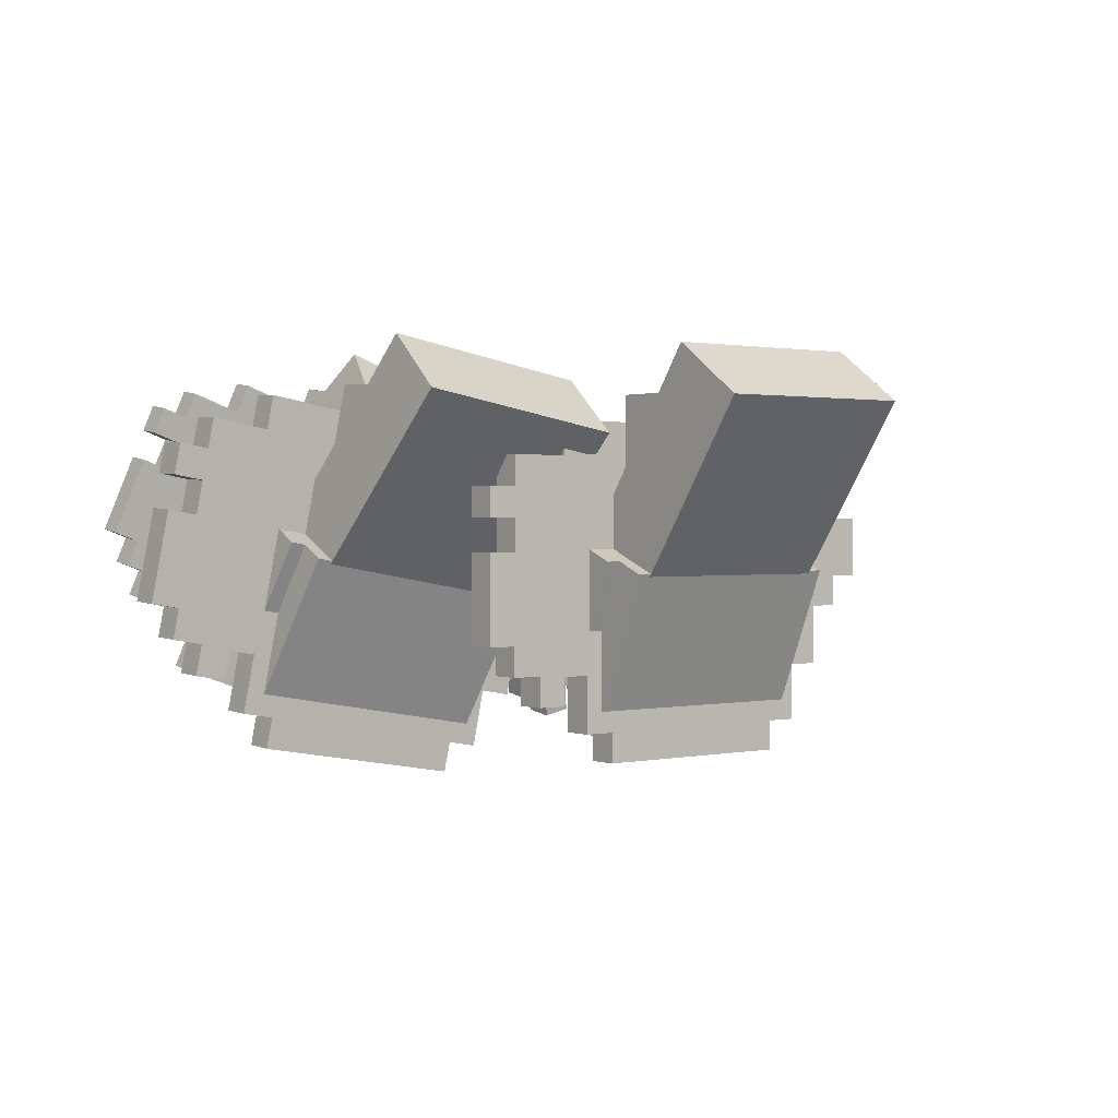
<metadata>
{"format":"obj","ext":"obj","renderer":"f3d","projection":"perspective","resolution":1024,"background":"white","views":[{"elev":1.1,"azim":-37.9,"up":"+Z"}]}
</metadata>
<code>
o cube
v 0.1504 0.1481 -0.02237
v 0.1504 0.1481 -0.2191
v 0.1504 0.1204 -0.02237
v 0.1504 0.1204 -0.2191
v -0.1536 0.1481 -0.2191
v -0.1536 0.1481 -0.02237
v -0.1536 0.1204 -0.2191
v -0.1536 0.1204 -0.02237
g Sporocarp
f 4 7 5 2
f 3 4 2 1
f 8 3 1 6
f 7 8 6 5
f 6 1 2 5
f 7 4 3 8
o cube
v 0.09352 0.1481 -0.2715
v 0.09352 0.1481 -0.2992
v 0.09352 0.1204 -0.2715
v 0.09352 0.1204 -0.2992
v -0.09994 0.1481 -0.2992
v -0.09994 0.1481 -0.2715
v -0.09994 0.1204 -0.2992
v -0.09994 0.1204 -0.2715
g Sporocarp
f 12 15 13 10
f 11 12 10 9
f 16 11 9 14
f 15 16 14 13
f 14 9 10 13
f 15 12 11 16
o cube
v -0.1536 0.1481 -0.02403
v -0.1536 0.1481 -0.1899
v -0.1536 0.1204 -0.02403
v -0.1536 0.1204 -0.1899
v -0.2076 0.1481 -0.1899
v -0.2076 0.1481 -0.02403
v -0.2076 0.1204 -0.1899
v -0.2076 0.1204 -0.02403
g Sporocarp
f 20 23 21 18
f 19 20 18 17
f 24 19 17 22
f 23 24 22 21
f 22 17 18 21
f 23 20 19 24
o cube
v -0.1536 0.1481 -0.1899
v -0.1536 0.1481 -0.2175
v -0.1536 0.1204 -0.1899
v -0.1536 0.1204 -0.2175
v -0.2088 0.1481 -0.2175
v -0.2088 0.1481 -0.1899
v -0.2088 0.1204 -0.2175
v -0.2088 0.1204 -0.1899
g Sporocarp
f 28 31 29 26
f 27 28 26 25
f 32 27 25 30
f 31 32 30 29
f 30 25 26 29
f 31 28 27 32
o cube
v -0.1536 0.1481 -0.2175
v -0.1536 0.1481 -0.2451
v -0.1536 0.1204 -0.2175
v -0.1536 0.1204 -0.2451
v -0.1812 0.1481 -0.2451
v -0.1812 0.1481 -0.2175
v -0.1812 0.1204 -0.2451
v -0.1812 0.1204 -0.2175
g Sporocarp
f 36 39 37 34
f 35 36 34 33
f 40 35 33 38
f 39 40 38 37
f 38 33 34 37
f 39 36 35 40
o cube
v -0.2072 0.1481 -0.05125
v -0.2072 0.1481 -0.07889
v -0.2072 0.1204 -0.05125
v -0.2072 0.1204 -0.07889
v -0.2348 0.1481 -0.07889
v -0.2348 0.1481 -0.05125
v -0.2348 0.1204 -0.07889
v -0.2348 0.1204 -0.05125
g Sporocarp
f 44 47 45 42
f 43 44 42 41
f 48 43 41 46
f 47 48 46 45
f 46 41 42 45
f 47 44 43 48
o cube
v 0.1768 0.1481 -0.02279
v 0.1768 0.1481 -0.1639
v 0.1768 0.1204 -0.02279
v 0.1768 0.1204 -0.1639
v 0.1504 0.1481 -0.1639
v 0.1504 0.1481 -0.02279
v 0.1504 0.1204 -0.1639
v 0.1504 0.1204 -0.02279
g Sporocarp
f 52 55 53 50
f 51 52 50 49
f 56 51 49 54
f 55 56 54 53
f 54 49 50 53
f 55 52 51 56
o cube
v 0.2045 0.1481 -0.07971
v 0.2045 0.1481 -0.135
v 0.2045 0.1204 -0.07971
v 0.2045 0.1204 -0.135
v 0.1768 0.1481 -0.135
v 0.1768 0.1481 -0.07971
v 0.1768 0.1204 -0.135
v 0.1768 0.1204 -0.07971
g Sporocarp
f 60 63 61 58
f 59 60 58 57
f 64 59 57 62
f 63 64 62 61
f 62 57 58 61
f 63 60 59 64
o cube
v 0.109 0.09463 -0.1176
v 0.109 0.1475 -0.2452
v 0.109 0.06909 -0.1281
v 0.109 0.122 -0.2558
v -0.1121 0.1475 -0.2452
v -0.1121 0.09463 -0.1176
v -0.1121 0.122 -0.2558
v -0.1121 0.06909 -0.1281
g Sporocarp
f 68 71 69 66
f 67 68 66 65
f 72 67 65 70
f 71 72 70 69
f 70 65 66 69
f 71 68 67 72
o cube
v 0.09517 0.02894 0.07261
v 0.09517 0.1478 -0.09719
v 0.09517 -0.03898 0.02505
v 0.09517 0.07991 -0.1447
v -0.09829 0.1478 -0.09719
v -0.09829 0.02894 0.07261
v -0.09829 0.07991 -0.1447
v -0.09829 -0.03898 0.02505
g Sporocarp
f 76 79 77 74
f 75 76 74 73
f 80 75 73 78
f 79 80 78 77
f 78 73 74 77
f 79 76 75 80
o cube
v 0.1228 0.1202 -0.107
v 0.1228 0.1466 -0.1708
v 0.1228 0.09463 -0.1176
v 0.1228 0.1211 -0.1814
v -0.1259 0.1466 -0.1708
v -0.1259 0.1202 -0.107
v -0.1259 0.1211 -0.1814
v -0.1259 0.09463 -0.1176
g Sporocarp
f 84 87 85 82
f 83 84 82 81
f 88 83 81 86
f 87 88 86 85
f 86 81 82 85
f 87 84 83 88
o cube
v 0.08135 0.1204 0.03125
v 0.08135 0.1204 -0.05166
v 0.08135 0.02372 0.03125
v 0.08135 0.02372 -0.05166
v -0.08448 0.1204 -0.05166
v -0.08448 0.1204 0.03125
v -0.08448 0.02372 -0.05166
v -0.08448 0.02372 0.03125
g Sporocarp
f 92 95 93 90
f 91 92 90 89
f 96 91 89 94
f 95 96 94 93
f 94 89 90 93
f 95 92 91 96
o cube
v -0.2072 0.1481 -0.109
v -0.2072 0.1481 -0.1903
v -0.2072 0.1204 -0.109
v -0.2072 0.1204 -0.1903
v -0.2348 0.1481 -0.1903
v -0.2348 0.1481 -0.109
v -0.2348 0.1204 -0.1903
v -0.2348 0.1204 -0.109
g Sporocarp
f 100 103 101 98
f 99 100 98 97
f 104 99 97 102
f 103 104 102 101
f 102 97 98 101
f 103 100 99 104
o cube
v 0.1216 0.1481 -0.2191
v 0.1216 0.1481 -0.2715
v 0.1216 0.1204 -0.2191
v 0.1216 0.1204 -0.2715
v -0.1288 0.1481 -0.2715
v -0.1288 0.1481 -0.2191
v -0.1288 0.1204 -0.2715
v -0.1288 0.1204 -0.2191
g Sporocarp
f 108 111 109 106
f 107 108 106 105
f 112 107 105 110
f 111 112 110 109
f 110 105 106 109
f 111 108 107 112
o cube
v 0.09476 0.1481 0.006913
v 0.09476 0.1481 -0.02237
v 0.09476 0.1215 0.006913
v 0.09476 0.1215 -0.02237
v -0.1536 0.1481 -0.02237
v -0.1536 0.1481 0.006913
v -0.1536 0.1215 -0.02237
v -0.1536 0.1215 0.006913
g Sporocarp
f 116 119 117 114
f 115 116 114 113
f 120 115 113 118
f 119 120 118 117
f 118 113 114 117
f 119 116 115 120
o cube
v -0.1668 0.3056 -0.2874
v -0.1716 0.3068 -0.3146
v -0.167 0.278 -0.2886
v -0.1718 0.2792 -0.3157
v -0.3621 0.3068 -0.281
v -0.3573 0.3056 -0.2538
v -0.3623 0.2792 -0.2822
v -0.3575 0.278 -0.255
g Sporocarp
f 124 127 125 122
f 123 124 122 121
f 128 123 121 126
f 127 128 126 125
f 126 121 122 125
f 127 124 123 128
o cube
v -0.06751 0.2947 -0.05212
v -0.1016 0.3033 -0.2457
v -0.06772 0.2671 -0.05331
v -0.1019 0.2757 -0.2469
v -0.401 0.3033 -0.1929
v -0.3669 0.2947 0.000672
v -0.4012 0.2757 -0.1941
v -0.3671 0.2671 -0.0005153
g Sporocarp
f 132 135 133 130
f 131 132 130 129
f 136 131 129 134
f 135 136 134 133
f 134 129 130 133
f 135 132 131 136
o cube
v -0.1301 0.3033 -0.2407
v -0.1392 0.3056 -0.2922
v -0.1303 0.2757 -0.2419
v -0.1394 0.278 -0.2934
v -0.3857 0.3056 -0.2488
v -0.3767 0.3033 -0.1972
v -0.386 0.278 -0.2499
v -0.3769 0.2757 -0.1984
g Sporocarp
f 140 143 141 138
f 139 140 138 137
f 144 139 137 142
f 143 144 142 141
f 142 137 138 141
f 143 140 139 144
o cube
v -0.1265 0.2648 0.01145
v -0.1408 0.2684 -0.07012
v -0.1272 0.1681 0.007296
v -0.1416 0.1718 -0.07428
v -0.3041 0.2684 -0.04133
v -0.2898 0.2648 0.04025
v -0.3049 0.1718 -0.04548
v -0.2905 0.1681 0.03609
g Sporocarp
f 148 151 149 146
f 147 148 146 145
f 152 147 145 150
f 151 152 150 149
f 150 145 146 149
f 151 148 147 152
o cube
v -0.1173 0.2935 -0.01363
v -0.1223 0.2947 -0.04245
v -0.1175 0.2669 -0.01478
v -0.1225 0.2682 -0.04359
v -0.3669 0.2947 0.000672
v -0.3618 0.2935 0.02949
v -0.3671 0.2682 -0.000471
v -0.362 0.2669 0.02834
g Sporocarp
f 156 159 157 154
f 155 156 154 153
f 160 155 153 158
f 159 160 158 157
f 158 153 154 157
f 159 156 155 160
o cube
v -0.1253 0.2455 -0.1409
v -0.147 0.3039 -0.2642
v -0.1273 0.2204 -0.1524
v -0.149 0.2788 -0.2757
v -0.3647 0.3039 -0.2258
v -0.343 0.2455 -0.1025
v -0.3668 0.2788 -0.2373
v -0.345 0.2204 -0.114
g Sporocarp
f 164 167 165 162
f 163 164 162 161
f 168 163 161 166
f 167 168 166 165
f 166 161 162 165
f 167 164 163 168
o cube
v -0.1064 0.1716 0.04581
v -0.1349 0.2977 -0.1161
v -0.1151 0.1058 -0.003895
v -0.1437 0.232 -0.1658
v -0.3254 0.2977 -0.08254
v -0.2969 0.1716 0.07941
v -0.3342 0.232 -0.1322
v -0.3057 0.1058 0.0297
g Sporocarp
f 172 175 173 170
f 171 172 170 169
f 176 171 169 174
f 175 176 174 173
f 174 169 170 173
f 175 172 171 176
o cube
v -0.1096 0.2705 -0.1318
v -0.1205 0.2997 -0.1934
v -0.1116 0.2455 -0.1433
v -0.1225 0.2747 -0.2049
v -0.3654 0.2997 -0.1503
v -0.3546 0.2705 -0.08858
v -0.3675 0.2747 -0.1618
v -0.3566 0.2455 -0.1001
g Sporocarp
f 180 183 181 178
f 179 180 178 177
f 184 179 177 182
f 183 184 182 181
f 182 177 178 181
f 183 180 179 184
o cube
v -0.3672 0.2948 -0.0009514
v -0.396 0.302 -0.1641
v -0.3674 0.2672 -0.002139
v -0.3962 0.2744 -0.1653
v -0.4492 0.302 -0.1547
v -0.4204 0.2948 0.008432
v -0.4494 0.2744 -0.1559
v -0.4206 0.2672 0.007245
g Sporocarp
f 188 191 189 186
f 187 188 186 185
f 192 187 185 190
f 191 192 190 189
f 190 185 186 189
f 191 188 187 192
o cube
v -0.04158 0.2947 -0.05711
v -0.06605 0.3009 -0.1959
v -0.04179 0.2671 -0.0583
v -0.06626 0.2733 -0.1971
v -0.09205 0.3009 -0.1913
v -0.06758 0.2947 -0.05253
v -0.09226 0.2733 -0.1925
v -0.06779 0.2671 -0.05371
g Sporocarp
f 196 199 197 194
f 195 196 194 193
f 200 195 193 198
f 199 200 198 197
f 198 193 194 197
f 199 196 195 200
o cube
v -0.396 0.302 -0.1641
v -0.4007 0.3032 -0.1913
v -0.3962 0.2744 -0.1653
v -0.401 0.2756 -0.1925
v -0.4552 0.3032 -0.1817
v -0.4504 0.302 -0.1545
v -0.4554 0.2756 -0.1829
v -0.4506 0.2744 -0.1557
g Sporocarp
f 204 207 205 202
f 203 204 202 201
f 208 203 201 206
f 207 208 206 205
f 206 201 202 205
f 207 204 203 208
o cube
v -0.4007 0.3032 -0.1913
v -0.4055 0.3044 -0.2185
v -0.401 0.2756 -0.1925
v -0.4058 0.2768 -0.2197
v -0.4328 0.3044 -0.2137
v -0.428 0.3032 -0.1865
v -0.433 0.2768 -0.2149
v -0.4282 0.2756 -0.1877
g Sporocarp
f 212 215 213 210
f 211 212 210 209
f 216 211 209 214
f 215 216 214 213
f 214 209 210 213
f 215 212 211 216
o cube
v -0.02424 0.2972 -0.1179
v -0.03383 0.2996 -0.1723
v -0.02445 0.2696 -0.1191
v -0.03404 0.272 -0.1735
v -0.06104 0.2996 -0.1675
v -0.05145 0.2972 -0.1131
v -0.06125 0.272 -0.1687
v -0.05166 0.2696 -0.1143
g Sporocarp
f 220 223 221 218
f 219 220 218 217
f 224 219 217 222
f 223 224 222 221
f 222 217 218 221
f 223 220 219 224
o cube
v -0.4247 0.296 -0.01843
v -0.4295 0.2972 -0.04562
v -0.4249 0.2684 -0.01961
v -0.4297 0.2696 -0.0468
v -0.4567 0.2972 -0.04082
v -0.4519 0.296 -0.01363
v -0.4569 0.2696 -0.04201
v -0.4521 0.2684 -0.01481
g Sporocarp
f 228 231 229 226
f 227 228 226 225
f 232 227 225 230
f 231 232 230 229
f 230 225 226 229
f 231 228 227 232
o cube
v -0.4347 0.2985 -0.07524
v -0.4488 0.3021 -0.1552
v -0.4349 0.2709 -0.07643
v -0.449 0.2744 -0.1564
v -0.4761 0.3021 -0.1504
v -0.462 0.2985 -0.07044
v -0.4763 0.2744 -0.1516
v -0.4622 0.2709 -0.07163
g Sporocarp
f 236 239 237 234
f 235 236 234 233
f 240 235 233 238
f 239 240 238 237
f 238 233 234 237
f 239 236 235 240
o cube
v -0.1441 0.527 -0.2609
v -0.1527 0.5303 -0.2843
v -0.1453 0.5021 -0.264
v -0.1538 0.5054 -0.2874
v -0.3181 0.5303 -0.2241
v -0.3096 0.527 -0.2007
v -0.3192 0.5054 -0.2272
v -0.3107 0.5021 -0.2038
g Sporocarp
f 244 247 245 242
f 243 244 242 241
f 248 243 241 246
f 247 248 246 245
f 246 241 242 245
f 247 244 243 248
o cube
v -0.01858 0.4974 -0.06737
v -0.0793 0.5208 -0.2342
v -0.0197 0.4725 -0.07046
v -0.08042 0.4959 -0.2373
v -0.3393 0.5208 -0.1396
v -0.2785 0.4974 0.02725
v -0.3404 0.4959 -0.1427
v -0.2797 0.4725 0.02416
g Sporocarp
f 252 255 253 250
f 251 252 250 249
f 256 251 249 254
f 255 256 254 253
f 254 249 250 253
f 255 252 251 256
o cube
v -0.104 0.5208 -0.2252
v -0.1202 0.527 -0.2696
v -0.1051 0.4959 -0.2283
v -0.1213 0.5021 -0.2727
v -0.3343 0.527 -0.1917
v -0.3181 0.5208 -0.1473
v -0.3354 0.5021 -0.1948
v -0.3192 0.4959 -0.1504
g Sporocarp
f 260 263 261 258
f 259 260 258 257
f 264 259 257 262
f 263 264 262 261
f 262 257 258 261
f 263 260 259 264
o cube
v -0.06224 0.4661 -0.003492
v -0.08782 0.476 -0.07379
v -0.06617 0.3789 -0.01429
v -0.09175 0.3887 -0.08458
v -0.2296 0.476 -0.02217
v -0.204 0.4661 0.04812
v -0.2336 0.3887 -0.03297
v -0.208 0.3789 0.03732
g Sporocarp
f 268 271 269 266
f 267 268 266 265
f 272 267 265 270
f 271 272 270 269
f 270 265 266 269
f 271 268 267 272
o cube
v -0.05716 0.494 -0.02521
v -0.0662 0.4974 -0.05004
v -0.05824 0.4699 -0.02818
v -0.06728 0.4734 -0.05301
v -0.2785 0.4974 0.02725
v -0.2695 0.494 0.05208
v -0.2796 0.4734 0.02428
v -0.2706 0.4699 0.04911
g Sporocarp
f 276 279 277 274
f 275 276 274 273
f 280 275 273 278
f 279 280 278 277
f 278 273 274 277
f 279 276 275 280
o cube
v -0.08558 0.4605 -0.1411
v -0.1228 0.5234 -0.2435
v -0.08988 0.4387 -0.153
v -0.1271 0.5016 -0.2553
v -0.3119 0.5234 -0.1747
v -0.2746 0.4605 -0.07233
v -0.3162 0.5016 -0.1865
v -0.2789 0.4387 -0.08415
g Sporocarp
f 284 287 285 282
f 283 284 282 281
f 288 283 281 286
f 287 288 286 285
f 286 281 282 285
f 287 284 283 288
o cube
v -0.04138 0.3787 0.01706
v -0.08894 0.5061 -0.1136
v -0.05881 0.323 -0.03084
v -0.1064 0.4505 -0.1615
v -0.2544 0.5061 -0.05341
v -0.2068 0.3787 0.07727
v -0.2718 0.4505 -0.1013
v -0.2242 0.323 0.02937
g Sporocarp
f 292 295 293 290
f 291 292 290 289
f 296 291 289 294
f 295 296 294 293
f 294 289 290 293
f 295 292 291 296
o cube
v -0.06946 0.4823 -0.1336
v -0.08808 0.5137 -0.1848
v -0.07376 0.4605 -0.1454
v -0.09238 0.4919 -0.1966
v -0.3008 0.5137 -0.1074
v -0.2822 0.4823 -0.05621
v -0.3051 0.4919 -0.1192
v -0.2865 0.4605 -0.06803
g Sporocarp
f 300 303 301 298
f 299 300 298 297
f 304 299 297 302
f 303 304 302 301
f 302 297 298 301
f 303 300 299 304
o cube
v -0.2791 0.4976 0.02585
v -0.3302 0.5173 -0.1147
v -0.2802 0.4727 0.02276
v -0.3313 0.4924 -0.1178
v -0.3764 0.5173 -0.09792
v -0.3253 0.4976 0.04267
v -0.3776 0.4924 -0.101
v -0.3264 0.4727 0.03958
g Sporocarp
f 308 311 309 306
f 307 308 306 305
f 312 307 305 310
f 311 312 310 309
f 310 305 306 309
f 311 308 307 312
o cube
v 0.003869 0.4975 -0.07594
v -0.03966 0.5142 -0.1955
v 0.002746 0.4725 -0.07903
v -0.04079 0.4893 -0.1986
v -0.06224 0.5142 -0.1873
v -0.01871 0.4975 -0.06772
v -0.06336 0.4893 -0.1904
v -0.01983 0.4725 -0.07081
g Sporocarp
f 316 319 317 314
f 315 316 314 313
f 320 315 313 318
f 319 320 318 317
f 318 313 314 317
f 319 316 315 320
o cube
v -0.3302 0.5173 -0.1147
v -0.3388 0.5206 -0.1382
v -0.3313 0.4924 -0.1178
v -0.3399 0.4957 -0.1413
v -0.386 0.5206 -0.121
v -0.3775 0.5173 -0.09754
v -0.3871 0.4957 -0.1241
v -0.3786 0.4924 -0.1006
g Sporocarp
f 324 327 325 322
f 323 324 322 321
f 328 323 321 326
f 327 328 326 325
f 326 321 322 325
f 327 324 323 328
o cube
v -0.3388 0.5206 -0.1382
v -0.3473 0.5239 -0.1616
v -0.3399 0.4957 -0.1413
v -0.3484 0.499 -0.1647
v -0.3709 0.5239 -0.153
v -0.3624 0.5206 -0.1296
v -0.372 0.499 -0.1561
v -0.3635 0.4957 -0.1327
g Sporocarp
f 332 335 333 330
f 331 332 330 329
f 336 331 329 334
f 335 336 334 333
f 334 329 330 333
f 335 332 331 336
o cube
v 0.009936 0.5042 -0.1328
v -0.00712 0.5108 -0.1797
v 0.008814 0.4793 -0.1359
v -0.008243 0.4859 -0.1828
v -0.03075 0.5108 -0.1711
v -0.0137 0.5042 -0.1242
v -0.03188 0.4859 -0.1741
v -0.01482 0.4793 -0.1273
g Sporocarp
f 340 343 341 338
f 339 340 338 337
f 344 339 337 342
f 343 344 342 341
f 342 337 338 341
f 343 340 339 344
o cube
v -0.3333 0.5009 0.01946
v -0.3418 0.5041 -0.003976
v -0.3344 0.4759 0.01637
v -0.343 0.4792 -0.007061
v -0.3655 0.5041 0.004626
v -0.3569 0.5009 0.02806
v -0.3666 0.4792 0.001541
v -0.3581 0.4759 0.02497
g Sporocarp
f 348 351 349 346
f 347 348 346 345
f 352 347 345 350
f 351 352 350 349
f 350 345 346 349
f 351 348 347 352
o cube
v -0.3511 0.5077 -0.02951
v -0.3762 0.5174 -0.0984
v -0.3523 0.4828 -0.03259
v -0.3773 0.4924 -0.1015
v -0.3998 0.5174 -0.0898
v -0.3748 0.5077 -0.0209
v -0.401 0.4924 -0.09288
v -0.3759 0.4828 -0.02399
g Sporocarp
f 356 359 357 354
f 355 356 354 353
f 360 355 353 358
f 359 360 358 357
f 358 353 354 357
f 359 356 355 360
o cube
v 0.2754 0.4007 -0.2442
v 0.2809 0.4052 -0.2692
v 0.2764 0.3751 -0.2486
v 0.2819 0.3796 -0.2736
v 0.1034 0.4052 -0.3085
v 0.09785 0.4007 -0.2836
v 0.1044 0.3796 -0.3129
v 0.09882 0.3751 -0.288
g Sporocarp
f 364 367 365 362
f 363 364 362 361
f 368 363 361 366
f 367 368 366 365
f 366 361 362 365
f 367 364 363 368
o cube
v 0.2777 0.36 -0.007437
v 0.3171 0.3921 -0.1853
v 0.2787 0.3344 -0.01184
v 0.3181 0.3665 -0.1897
v 0.03814 0.3921 -0.2471
v -0.001285 0.36 -0.06929
v 0.03911 0.3665 -0.2515
v -0.000309 0.3344 -0.07369
g Sporocarp
f 372 375 373 370
f 371 372 370 369
f 376 371 369 374
f 375 376 374 373
f 374 369 370 373
f 375 372 371 376
o cube
v 0.2906 0.3921 -0.1911
v 0.3011 0.4007 -0.2385
v 0.2916 0.3665 -0.1955
v 0.3021 0.3751 -0.2429
v 0.07135 0.4007 -0.2894
v 0.06085 0.3921 -0.2421
v 0.07232 0.3751 -0.2938
v 0.06183 0.3665 -0.2465
g Sporocarp
f 380 383 381 378
f 379 380 378 377
f 384 379 377 382
f 383 384 382 381
f 382 377 378 381
f 383 380 379 384
o cube
v 0.2045 0.3256 0.02257
v 0.2211 0.3392 -0.05237
v 0.208 0.2361 0.007151
v 0.2246 0.2496 -0.06778
v 0.06897 0.3392 -0.08611
v 0.05236 0.3256 -0.01117
v 0.07239 0.2496 -0.1015
v 0.05577 0.2361 -0.02659
g Sporocarp
f 388 391 389 386
f 387 388 386 385
f 392 387 385 390
f 391 392 390 389
f 390 385 386 389
f 391 388 387 392
o cube
v 0.2207 0.3552 0.007703
v 0.2266 0.36 -0.01877
v 0.2217 0.3306 0.003463
v 0.2275 0.3354 -0.02301
v -0.001285 0.36 -0.06929
v -0.007154 0.3552 -0.04282
v -0.0003454 0.3354 -0.07353
v -0.006214 0.3306 -0.04706
g Sporocarp
f 396 399 397 394
f 395 396 394 393
f 400 395 393 398
f 399 400 398 397
f 398 393 394 397
f 399 396 395 400
o cube
v 0.2606 0.326 -0.1104
v 0.2843 0.3958 -0.2174
v 0.2637 0.3041 -0.1241
v 0.2874 0.3739 -0.231
v 0.08143 0.3958 -0.2624
v 0.05772 0.326 -0.1554
v 0.08446 0.3739 -0.276
v 0.06074 0.3041 -0.169
g Sporocarp
f 404 407 405 402
f 403 404 402 401
f 408 403 401 406
f 407 408 406 405
f 406 401 402 405
f 407 404 403 408
o cube
v 0.2122 0.2342 0.04817
v 0.242 0.372 -0.08634
v 0.2241 0.1791 -0.005631
v 0.2539 0.3168 -0.1401
v 0.06444 0.372 -0.1257
v 0.03462 0.2342 0.008813
v 0.07637 0.3168 -0.1795
v 0.04655 0.1791 -0.04499
g Sporocarp
f 412 415 413 410
f 411 412 410 409
f 416 411 409 414
f 415 416 414 413
f 414 409 410 413
f 415 412 411 416
o cube
v 0.2703 0.3479 -0.09399
v 0.2821 0.3828 -0.1475
v 0.2733 0.326 -0.1076
v 0.2852 0.3609 -0.1611
v 0.05388 0.3828 -0.1981
v 0.04202 0.3479 -0.1446
v 0.0569 0.3609 -0.2117
v 0.04504 0.326 -0.1582
g Sporocarp
f 420 423 421 418
f 419 420 418 417
f 424 419 417 422
f 423 424 422 421
f 422 417 418 421
f 423 420 419 424
o cube
v -0.0009548 0.3603 -0.07078
v 0.03227 0.3873 -0.2206
v 2.162e-05 0.3347 -0.07518
v 0.03325 0.3617 -0.2251
v -0.01732 0.3873 -0.2316
v -0.05055 0.3603 -0.08177
v -0.01634 0.3617 -0.236
v -0.04957 0.3347 -0.08618
g Sporocarp
f 428 431 429 426
f 427 428 426 425
f 432 427 425 430
f 431 432 430 429
f 430 425 426 429
f 431 428 427 432
o cube
v 0.302 0.3601 -0.002439
v 0.3303 0.3831 -0.1299
v 0.303 0.3345 -0.006843
v 0.3313 0.3575 -0.1343
v 0.3061 0.3831 -0.1353
v 0.2778 0.3601 -0.00781
v 0.307 0.3575 -0.1397
v 0.2788 0.3345 -0.01221
g Sporocarp
f 436 439 437 434
f 435 436 434 433
f 440 435 433 438
f 439 440 438 437
f 438 433 434 437
f 439 436 435 440
o cube
v 0.03227 0.3873 -0.2206
v 0.03781 0.3918 -0.2456
v 0.03325 0.3617 -0.2251
v 0.03878 0.3662 -0.25
v -0.01292 0.3918 -0.2569
v -0.01846 0.3873 -0.2319
v -0.01194 0.3662 -0.2613
v -0.01748 0.3617 -0.2363
g Sporocarp
f 444 447 445 442
f 443 444 442 441
f 448 443 441 446
f 447 448 446 445
f 446 441 442 445
f 447 444 443 448
o cube
v 0.03781 0.3918 -0.2456
v 0.04335 0.3963 -0.2706
v 0.03878 0.3662 -0.25
v 0.04432 0.3708 -0.275
v 0.01798 0.3963 -0.2762
v 0.01244 0.3918 -0.2513
v 0.01896 0.3708 -0.2806
v 0.01342 0.3662 -0.2557
g Sporocarp
f 452 455 453 450
f 451 452 450 449
f 456 451 449 454
f 455 456 454 453
f 454 449 450 453
f 455 452 451 456
o cube
v 0.3388 0.3693 -0.04826
v 0.3499 0.3784 -0.09822
v 0.3398 0.3438 -0.05267
v 0.3508 0.3528 -0.1026
v 0.3245 0.3784 -0.1038
v 0.3134 0.3693 -0.05389
v 0.3255 0.3528 -0.1082
v 0.3144 0.3438 -0.05829
g Sporocarp
f 460 463 461 458
f 459 460 458 457
f 464 459 457 462
f 463 464 462 461
f 462 457 458 461
f 463 460 459 464
o cube
v -0.04471 0.3647 -0.1063
v -0.03918 0.3692 -0.1313
v -0.04374 0.3391 -0.1107
v -0.0382 0.3436 -0.1357
v -0.06454 0.3692 -0.1369
v -0.07008 0.3647 -0.1119
v -0.06356 0.3436 -0.1413
v -0.0691 0.3391 -0.1163
g Sporocarp
f 468 471 469 466
f 467 468 466 465
f 472 467 465 470
f 471 472 470 469
f 470 465 466 469
f 471 468 467 472
o cube
v -0.03314 0.3741 -0.1585
v -0.01686 0.3874 -0.2319
v -0.03217 0.3485 -0.1629
v -0.01588 0.3618 -0.2363
v -0.04222 0.3874 -0.2376
v -0.05851 0.3741 -0.1641
v -0.04125 0.3618 -0.242
v -0.05753 0.3485 -0.1685
g Sporocarp
f 476 479 477 474
f 475 476 474 473
f 480 475 473 478
f 479 480 478 477
f 478 473 474 477
f 479 476 475 480

</code>
